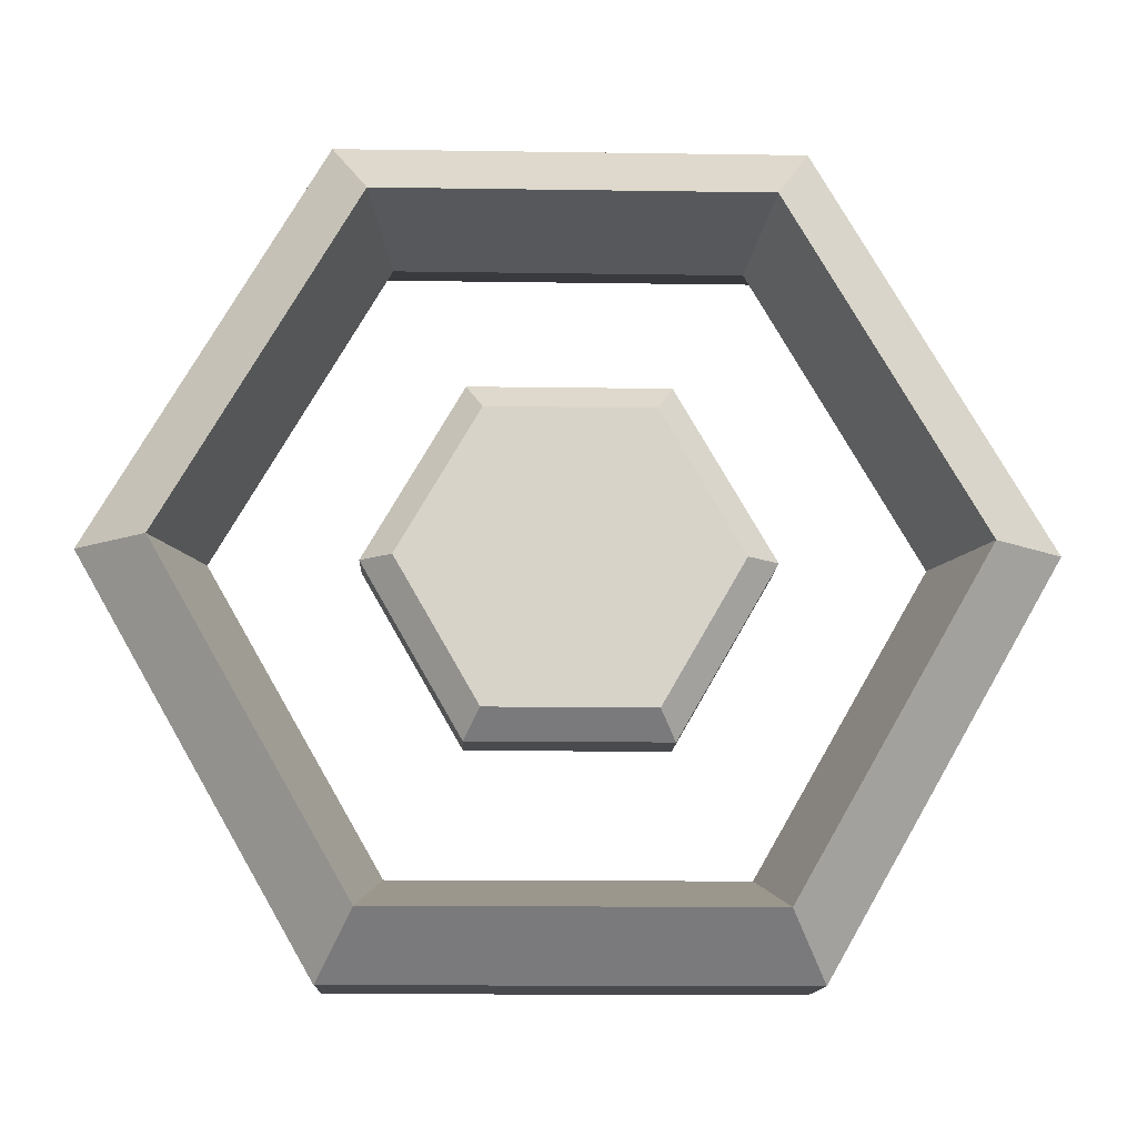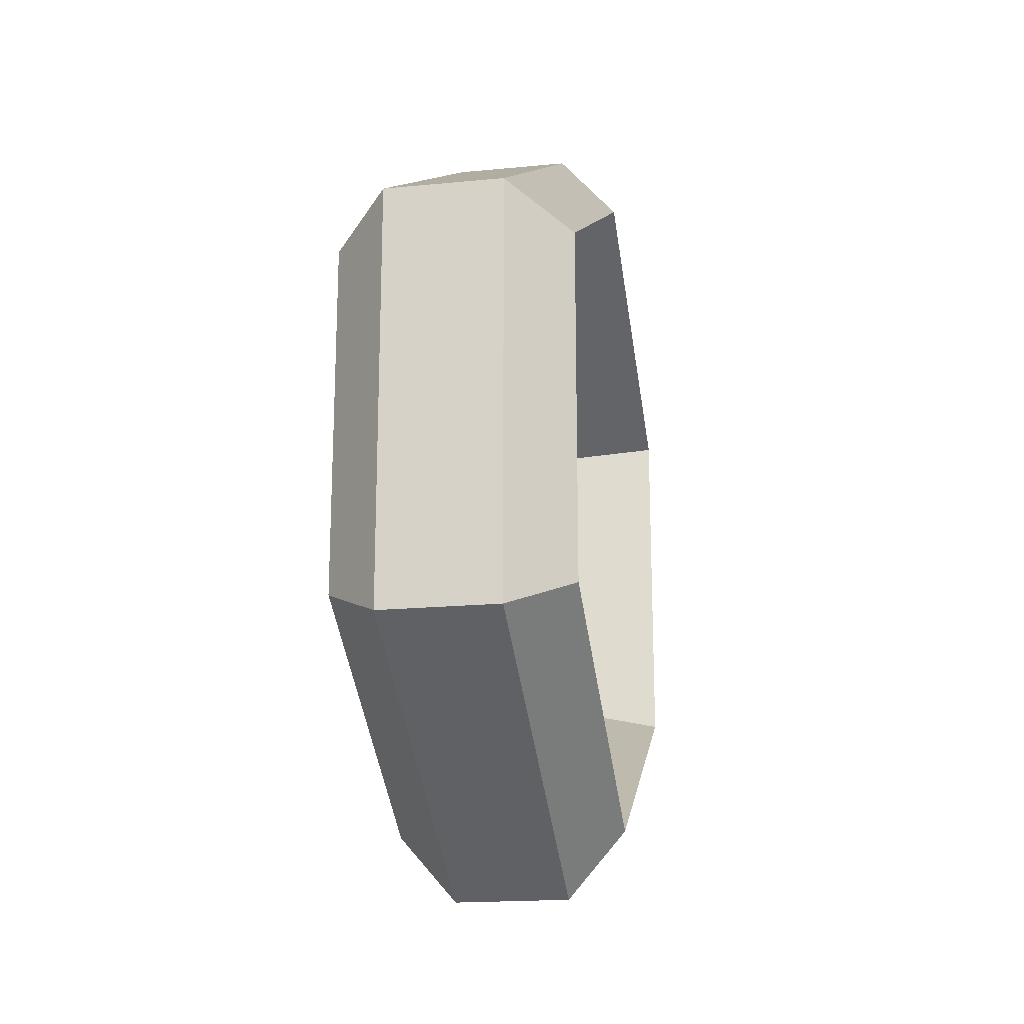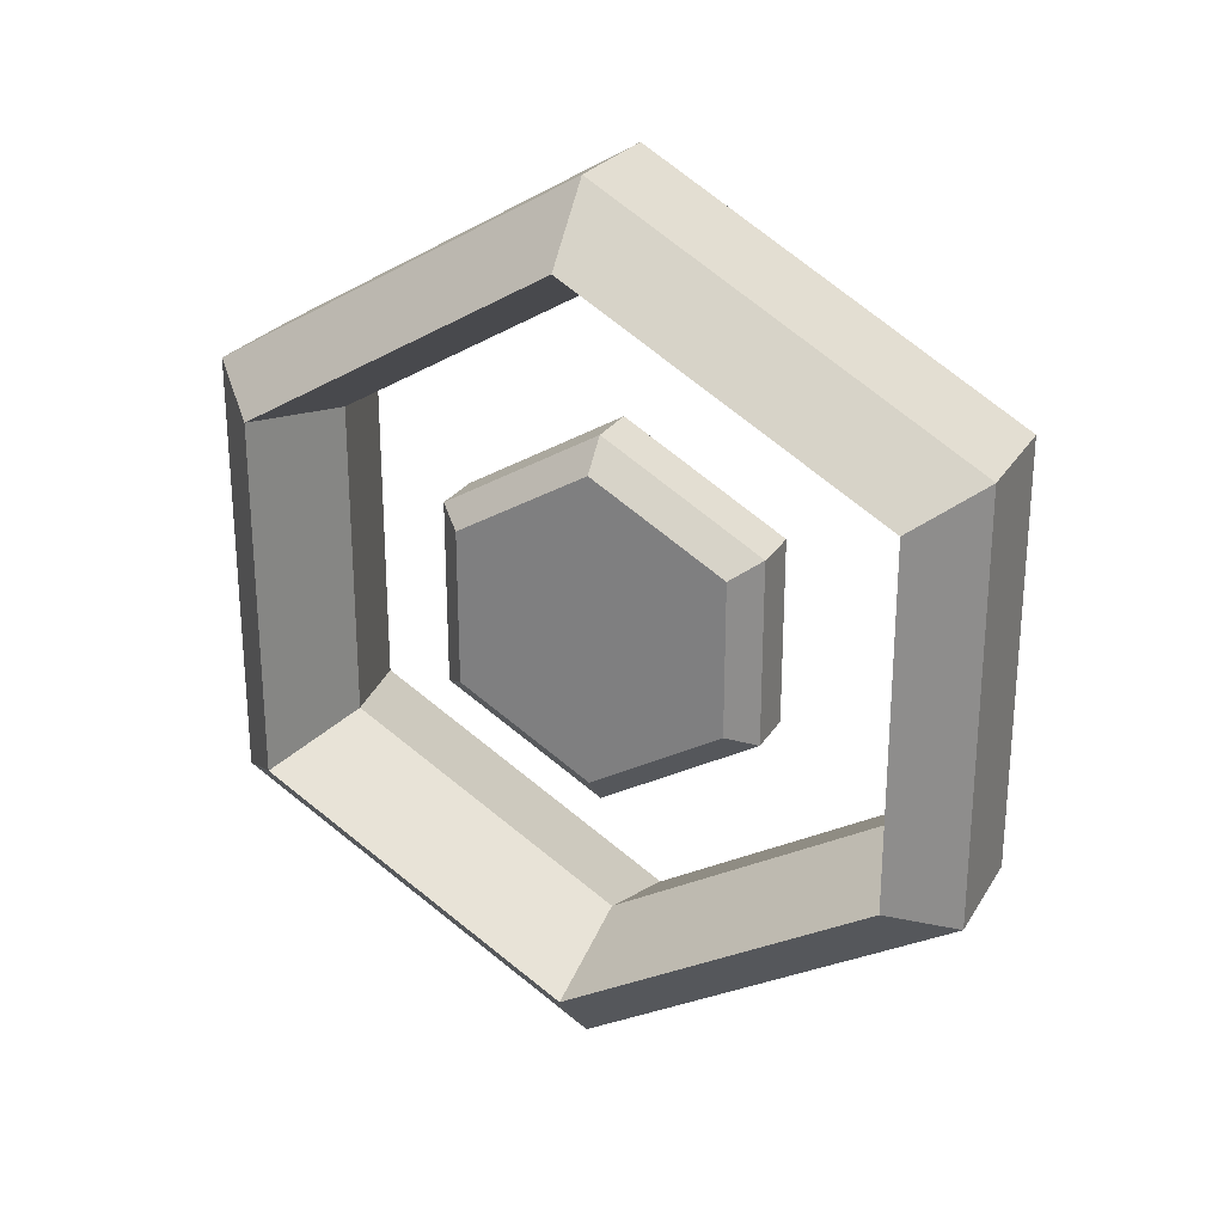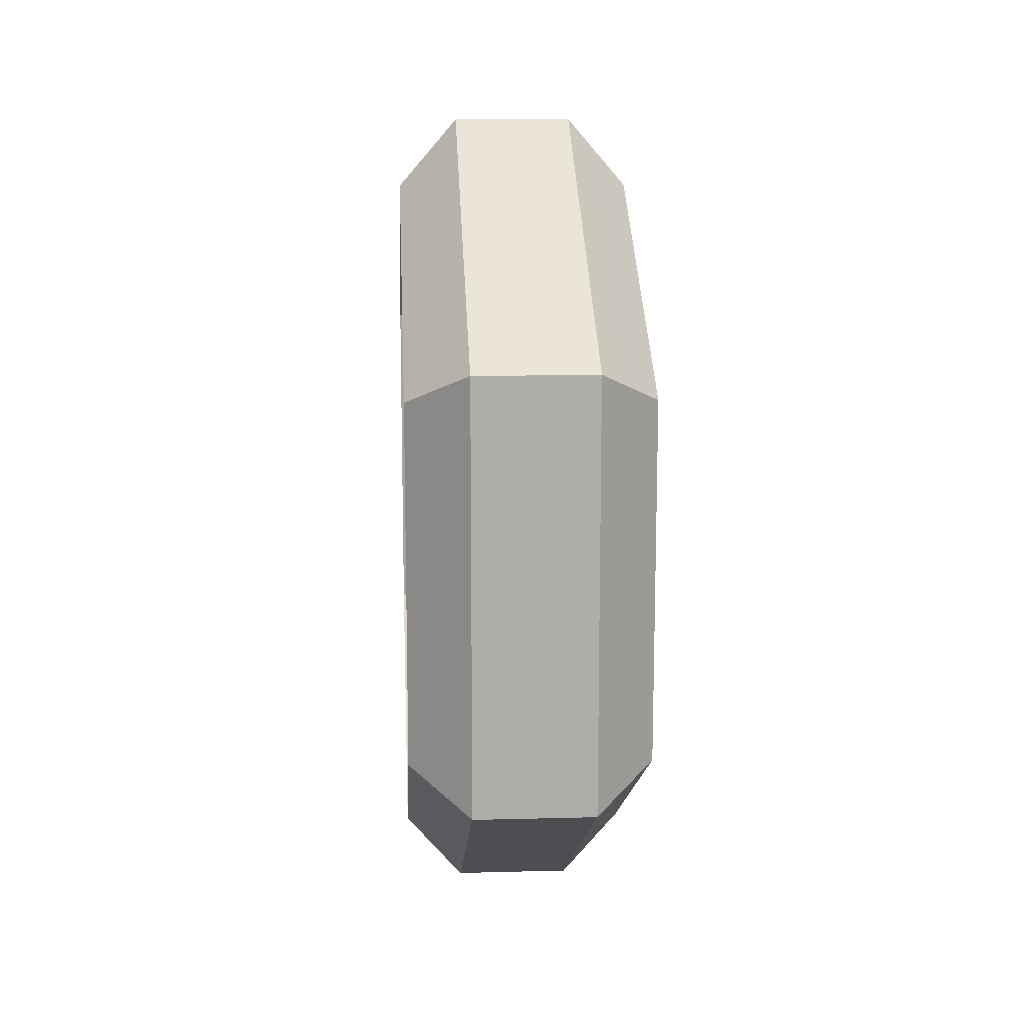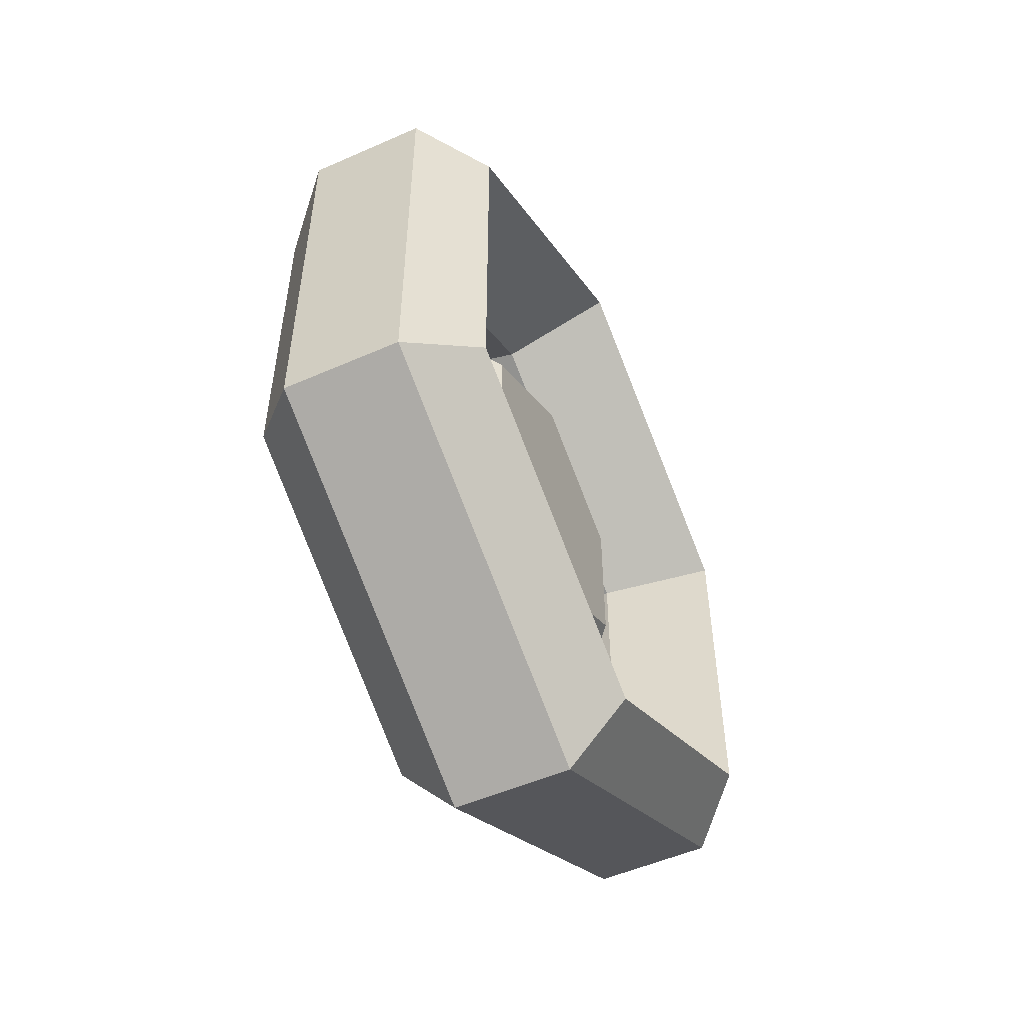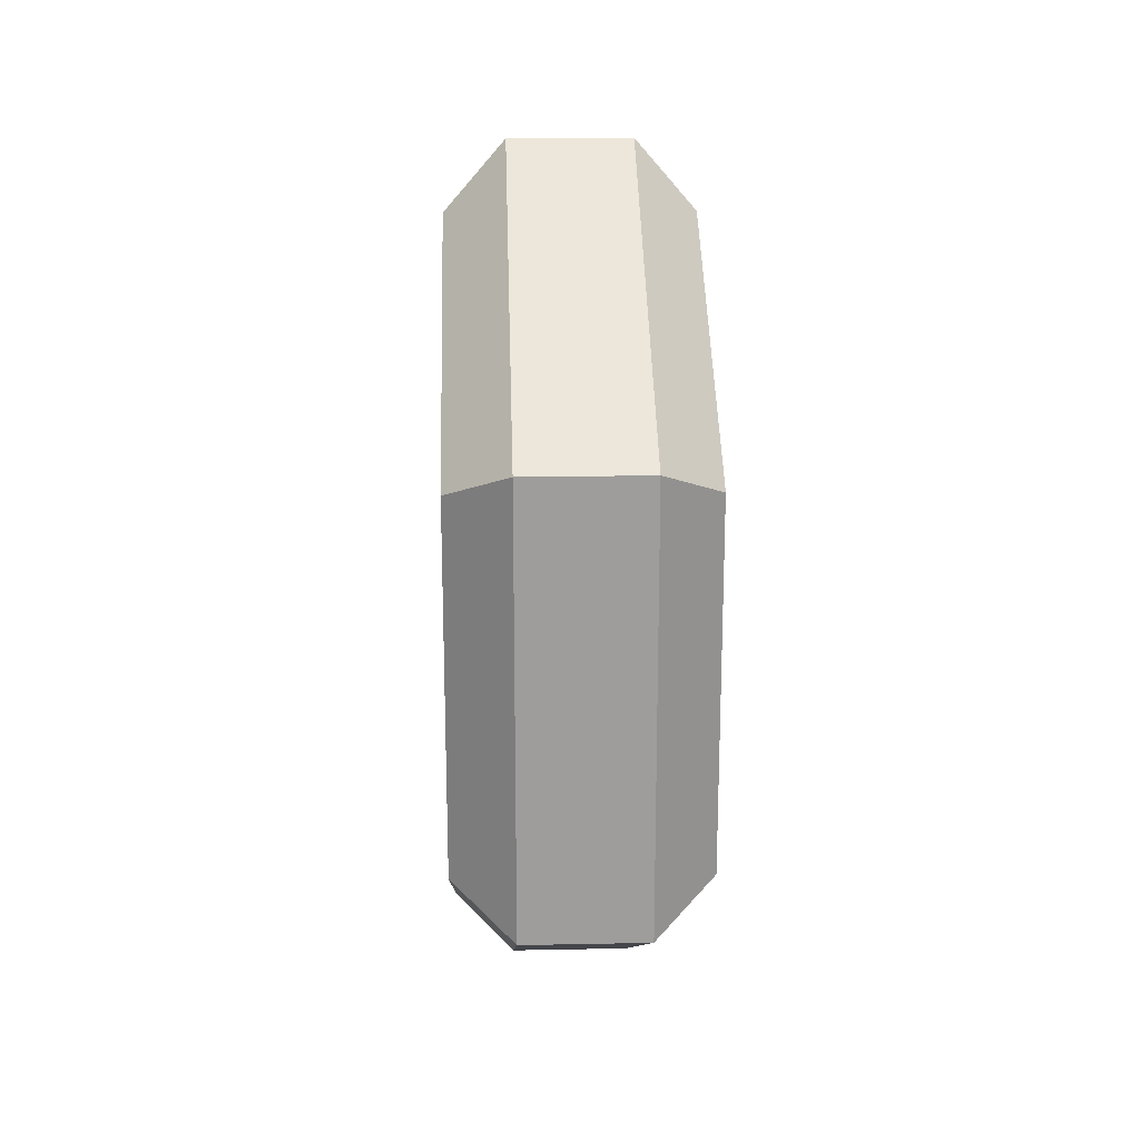
<metadata>
{"format":"obj","ext":"obj","renderer":"f3d","projection":"perspective","resolution":1024,"background":"white","views":[{"elev":-13.1,"azim":-92.0,"up":"+Y"},{"elev":-18.7,"azim":-169.6,"up":"+Z"},{"elev":25.2,"azim":114.6,"up":"+Z"},{"elev":13.2,"azim":176.6,"up":"+Z"},{"elev":-52.5,"azim":25.3,"up":"+Z"},{"elev":19.8,"azim":-2.1,"up":"+Z"}]}
</metadata>
<code>
g default
v -0.7598 -0 -0
v 0.7598 -0 0
v -0.38 -2.351 1.357
v -0.7598 -1.971 1.138
v -0.38 -2.351 -1.357
v -0.7598 -1.971 -1.138
v -0.38 -0 -2.714
v -0.7598 -0 -2.276
v -0.38 2.351 -1.357
v -0.7598 1.971 -1.138
v -0.38 2.351 1.357
v -0.7598 1.971 1.138
v -0.38 -0 2.714
v -0.7598 -0 2.276
v 0.38 -2.351 1.357
v 0.7598 -1.971 1.138
v 0.38 -2.351 -1.357
v 0.7598 -1.971 -1.138
v 0.38 -0 -2.714
v 0.7598 -0 -2.276
v 0.38 2.351 -1.357
v 0.7598 1.971 -1.138
v 0.38 2.351 1.357
v 0.7598 1.971 1.138
v 0.38 -0 2.714
v 0.7598 -0 2.276
v -0.8804 -5.447 3.145
v -1.761 -4.567 2.637
v -0.8804 -5.447 -3.145
v -1.761 -4.567 -2.637
v -0.8804 -1e-06 -6.29
v -1.761 -1e-06 -5.273
v -0.8804 5.447 -3.145
v -1.761 4.567 -2.637
v -0.8804 5.447 3.145
v -1.761 4.567 2.637
v -0.8804 0 6.29
v -1.761 -0 5.273
v 0.8804 -5.447 3.145
v 1.761 -4.567 2.637
v 0.8804 -5.447 -3.145
v 1.761 -4.567 -2.637
v 0.8804 -1e-06 -6.29
v 1.761 -1e-06 -5.273
v 0.8804 5.447 -3.145
v 1.761 4.567 -2.637
v 0.8804 5.447 3.145
v 1.761 4.567 2.637
v 0.8804 0 6.29
v 1.761 -0 5.273
v 0 -4.072 2.351
v 0 -4.072 -2.351
v 0 -0 4.702
v 0 -1e-06 -4.702
v 0 4.072 -2.351
v 0 4.072 2.351
g turbo_default
f 3 4 6 5
f 4 3 13 14
f 5 6 8 7
f 7 8 10 9
f 9 10 12 11
f 11 12 14 13
f 15 16 26 25
f 16 15 17 18
f 18 17 19 20
f 20 19 21 22
f 22 21 23 24
f 24 23 25 26
f 3 5 17 15
f 5 7 19 17
f 7 9 21 19
f 9 11 23 21
f 11 13 25 23
f 13 3 15 25
f 6 4 1
f 8 6 1
f 10 8 1
f 12 10 1
f 14 12 1
f 4 14 1
f 16 18 2
f 18 20 2
f 20 22 2
f 22 24 2
f 24 26 2
f 26 16 2
f 27 28 30 29
f 28 27 37 38
f 29 30 32 31
f 31 32 34 33
f 33 34 36 35
f 35 36 38 37
f 39 40 50 49
f 40 39 41 42
f 42 41 43 44
f 44 43 45 46
f 46 45 47 48
f 48 47 49 50
f 27 29 41 39
f 29 31 43 41
f 31 33 45 43
f 33 35 47 45
f 35 37 49 47
f 37 27 39 49
f 30 28 51 52
f 28 38 53 51
f 32 30 52 54
f 34 32 54 55
f 36 34 55 56
f 38 36 56 53
f 50 40 51 53
f 40 42 52 51
f 42 44 54 52
f 44 46 55 54
f 46 48 56 55
f 48 50 53 56

</code>
